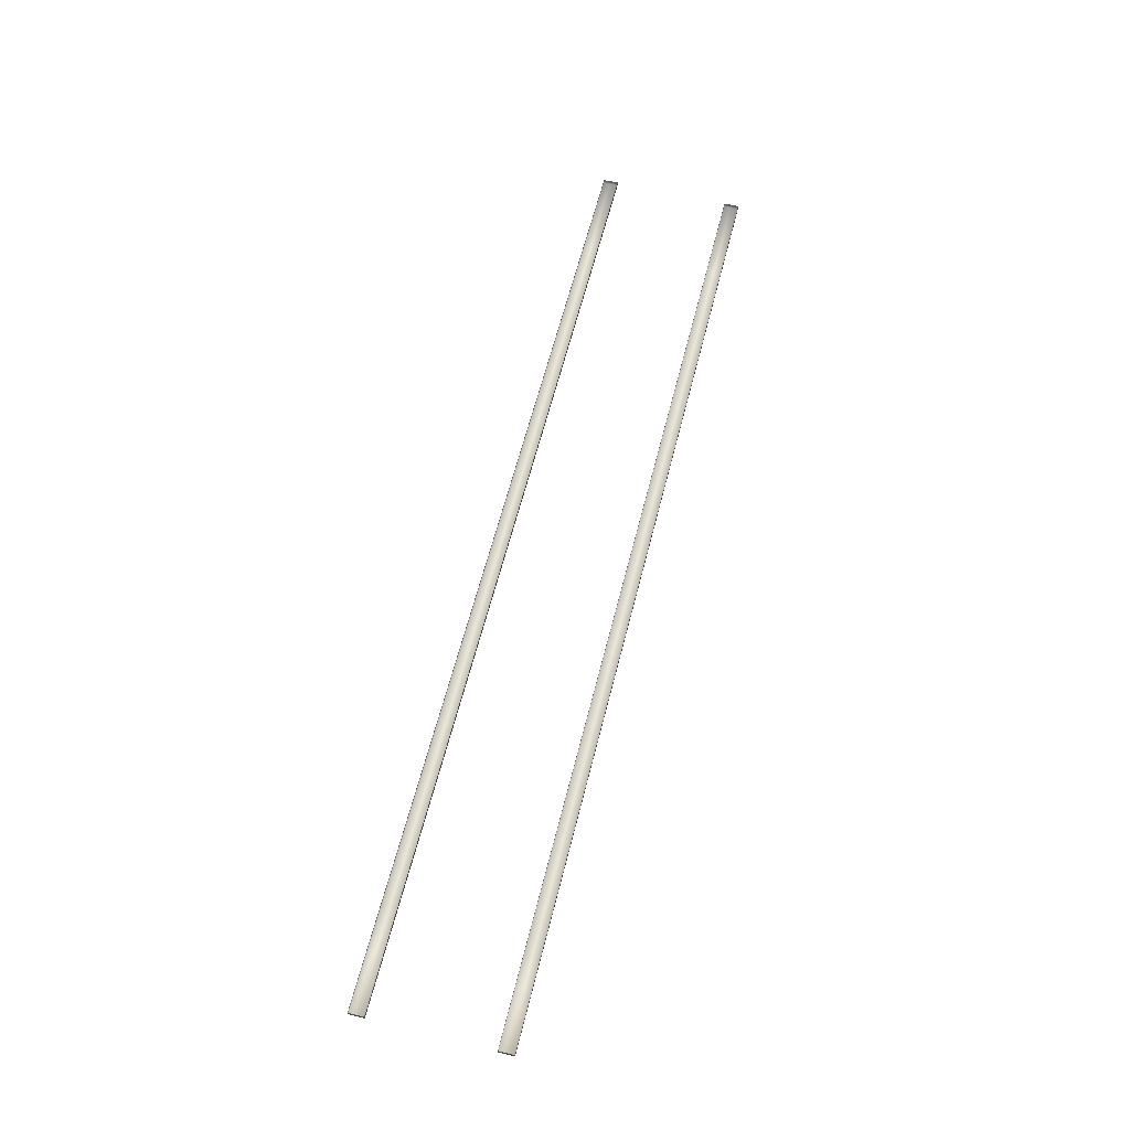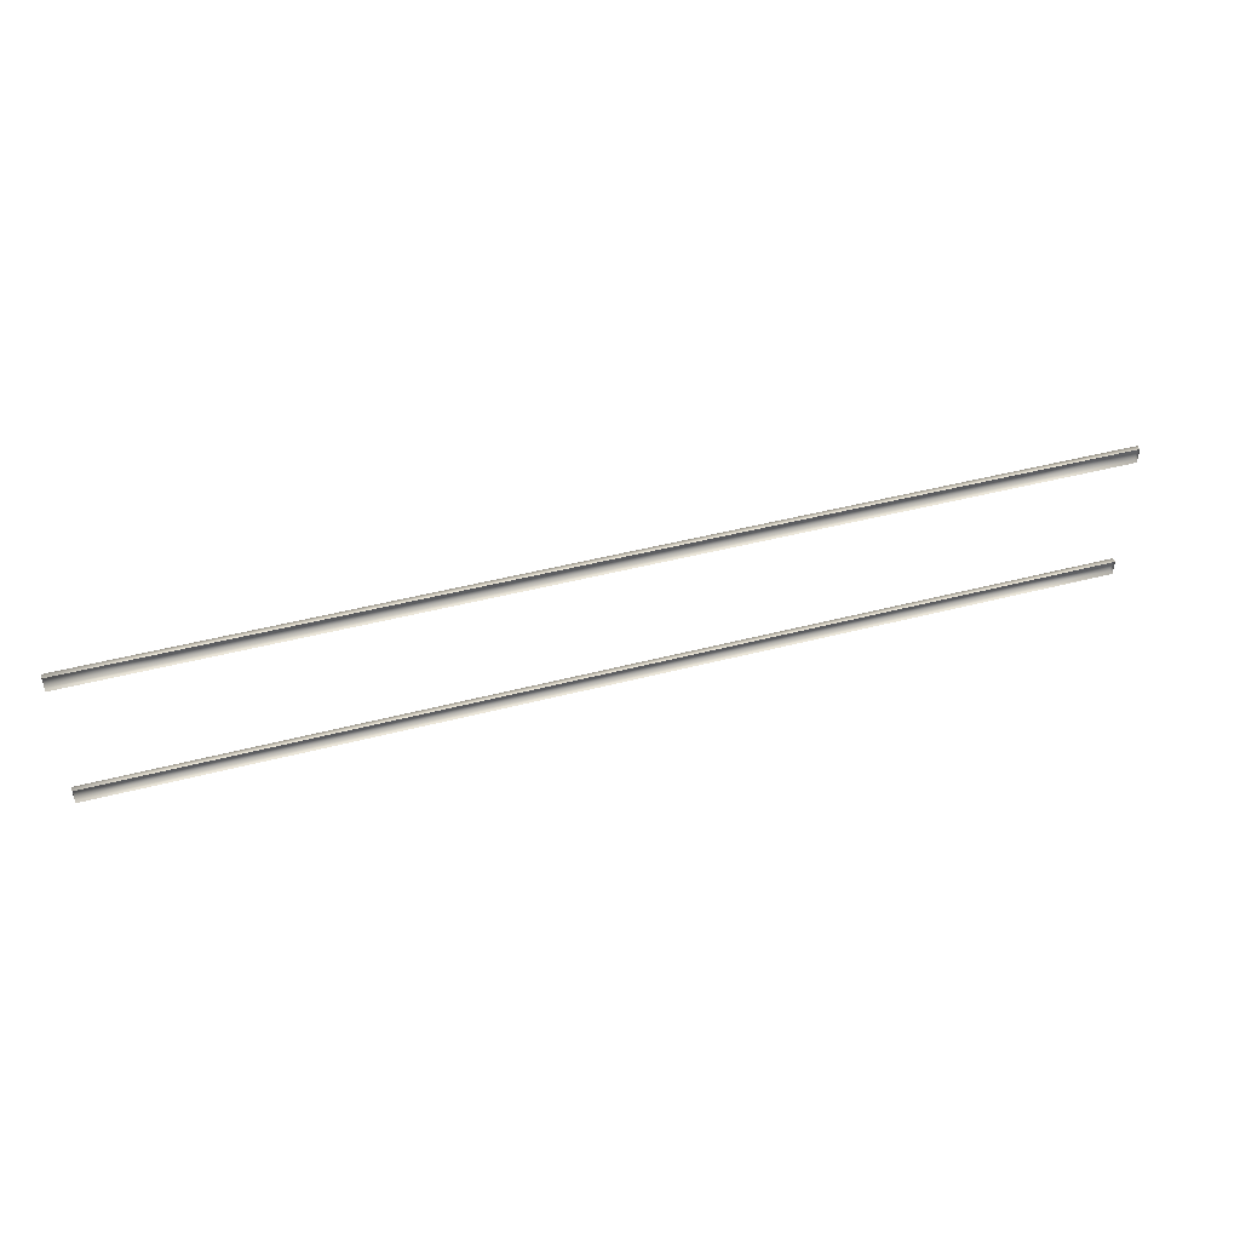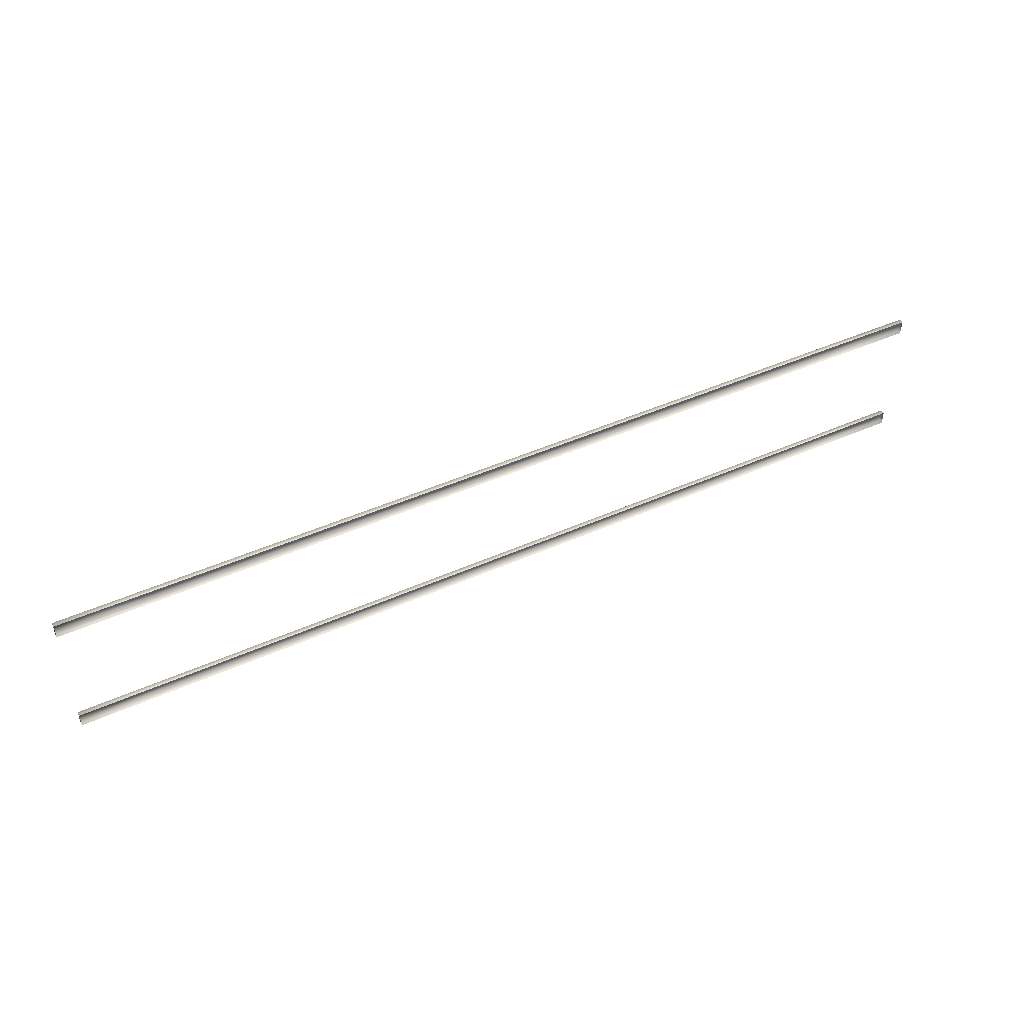
<metadata>
{"format":"obj","ext":"obj","renderer":"f3d","projection":"perspective","resolution":1024,"background":"white","views":[{"elev":61.6,"azim":104.1,"up":"+Y"},{"elev":44.7,"azim":163.0,"up":"+Z"},{"elev":46.3,"azim":153.0,"up":"+Z"}]}
</metadata>
<code>
o Cube.001
v 0 0.13 -0.3104
v 0 0.13 -0.3896
v 2.465 0.13 -0.3104
v 2.465 0.13 -0.3896
v 0 0.105 -0.3104
v 0 0.105 -0.3896
v 2.465 0.105 -0.3896
v 2.465 0.105 -0.3104
v 1.502 0.13 -0.3104
v 1.502 0.105 -0.3104
v 1.502 0.13 -0.3896
v 1.502 0.105 -0.3896
v 0.4815 0.13 -0.3104
v 0.4815 0.105 -0.3104
v 0.4815 0.13 -0.3896
v 0.4815 0.105 -0.3896
v 2.001 0.13 -0.3896
v 2.001 0.105 -0.3896
v 2.001 0.13 -0.3104
v 2.001 0.105 -0.3104
v 0.9916 0.13 -0.3896
v 0.9916 0.105 -0.3896
v 0.9916 0.13 -0.3104
v 0.9916 0.105 -0.3104
v -2.465 0.13 -0.3104
v -2.465 0.13 -0.3896
v -2.465 0.105 -0.3896
v -2.465 0.105 -0.3104
v -1.502 0.13 -0.3104
v -1.502 0.105 -0.3104
v -1.502 0.13 -0.3896
v -1.502 0.105 -0.3896
v -0.4815 0.13 -0.3104
v -0.4815 0.105 -0.3104
v -0.4815 0.13 -0.3896
v -0.4815 0.105 -0.3896
v -2.001 0.13 -0.3896
v -2.001 0.105 -0.3896
v -2.001 0.13 -0.3104
v -2.001 0.105 -0.3104
v -0.9916 0.13 -0.3896
v -0.9916 0.105 -0.3896
v -0.9916 0.13 -0.3104
v -0.9916 0.105 -0.3104
v 0 0.13 0.3104
v 0 0.13 0.3896
v 2.465 0.13 0.3104
v 2.465 0.13 0.3896
v 0 0.105 0.3104
v 0 0.105 0.3896
v 2.465 0.105 0.3896
v 2.465 0.105 0.3104
v 1.502 0.13 0.3104
v 1.502 0.105 0.3104
v 1.502 0.13 0.3896
v 1.502 0.105 0.3896
v 0.4815 0.13 0.3104
v 0.4815 0.105 0.3104
v 0.4815 0.13 0.3896
v 0.4815 0.105 0.3896
v 2.001 0.13 0.3896
v 2.001 0.105 0.3896
v 2.001 0.13 0.3104
v 2.001 0.105 0.3104
v 0.9916 0.13 0.3896
v 0.9916 0.105 0.3896
v 0.9916 0.13 0.3104
v 0.9916 0.105 0.3104
v -2.465 0.13 0.3104
v -2.465 0.13 0.3896
v -2.465 0.105 0.3896
v -2.465 0.105 0.3104
v -1.502 0.13 0.3104
v -1.502 0.105 0.3104
v -1.502 0.13 0.3896
v -1.502 0.105 0.3896
v -0.4815 0.13 0.3104
v -0.4815 0.105 0.3104
v -0.4815 0.13 0.3896
v -0.4815 0.105 0.3896
v -2.001 0.13 0.3896
v -2.001 0.105 0.3896
v -2.001 0.13 0.3104
v -2.001 0.105 0.3104
v -0.9916 0.13 0.3896
v -0.9916 0.105 0.3896
v -0.9916 0.13 0.3104
v -0.9916 0.105 0.3104
f 19 3 8 20
f 16 6 5 14
f 15 2 6 16
f 3 4 7 8
f 18 12 10 20
f 17 11 12 18
f 23 24 14 13
f 22 12 11 21
f 1 13 14 5
f 24 22 16 14
f 4 17 18 7
f 7 18 20 8
f 9 19 20 10
f 10 12 22 24
f 16 22 21 15
f 9 10 24 23
f 39 40 28 25
f 36 34 5 6
f 35 36 6 2
f 25 28 27 26
f 38 40 30 32
f 37 38 32 31
f 43 33 34 44
f 42 41 31 32
f 1 5 34 33
f 44 34 36 42
f 26 27 38 37
f 27 28 40 38
f 29 30 40 39
f 30 44 42 32
f 36 35 41 42
f 29 43 44 30
f 63 64 52 47
f 60 58 49 50
f 59 60 50 46
f 47 52 51 48
f 62 64 54 56
f 61 62 56 55
f 67 57 58 68
f 66 65 55 56
f 45 49 58 57
f 68 58 60 66
f 48 51 62 61
f 51 52 64 62
f 53 54 64 63
f 54 68 66 56
f 60 59 65 66
f 53 67 68 54
f 83 69 72 84
f 80 50 49 78
f 79 46 50 80
f 69 70 71 72
f 82 76 74 84
f 81 75 76 82
f 87 88 78 77
f 86 76 75 85
f 45 77 78 49
f 88 86 80 78
f 70 81 82 71
f 71 82 84 72
f 73 83 84 74
f 74 76 86 88
f 80 86 85 79
f 73 74 88 87

</code>
